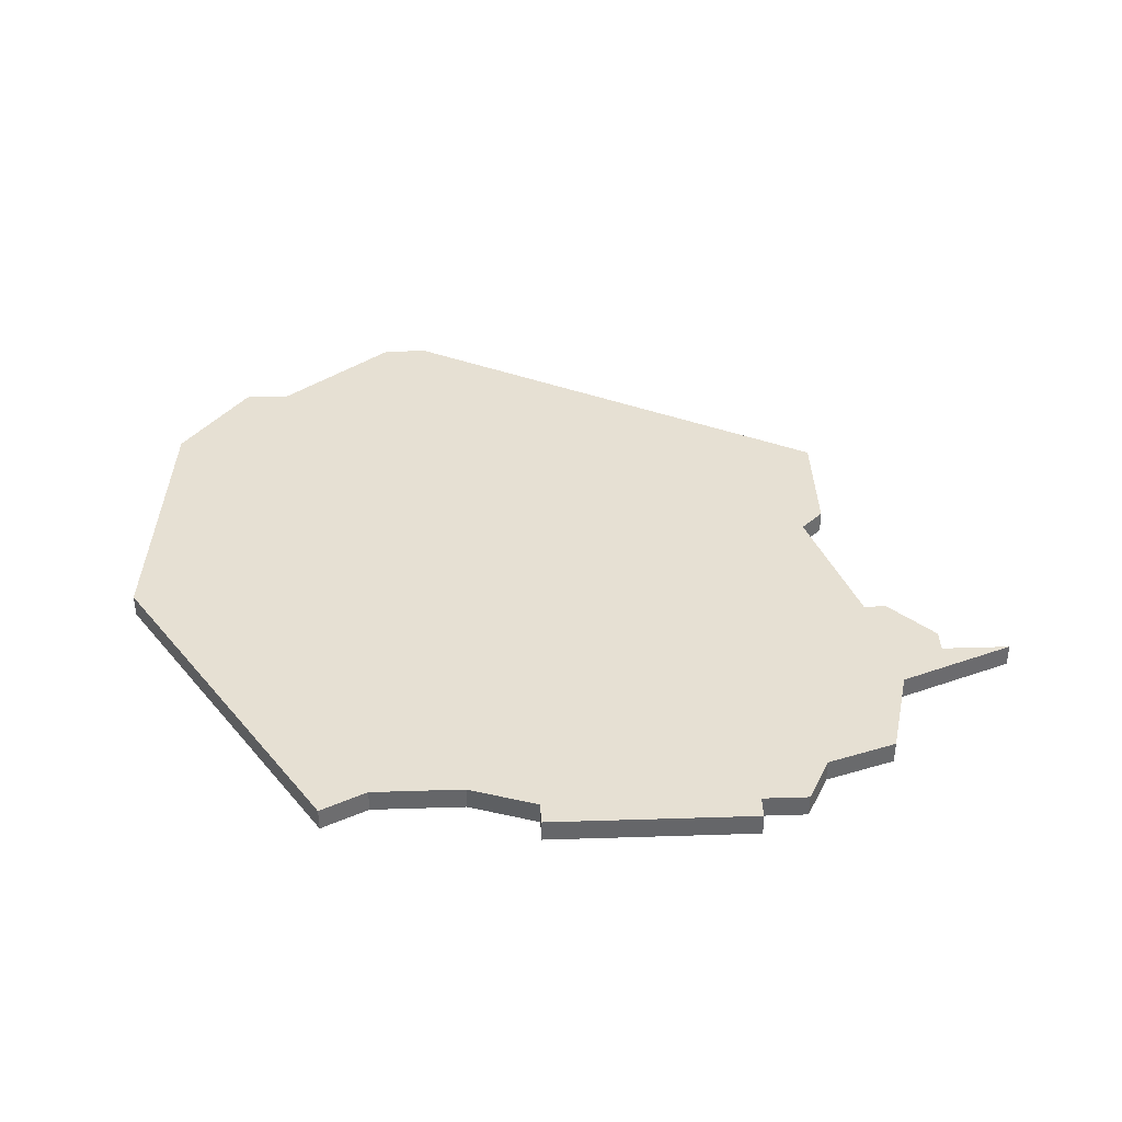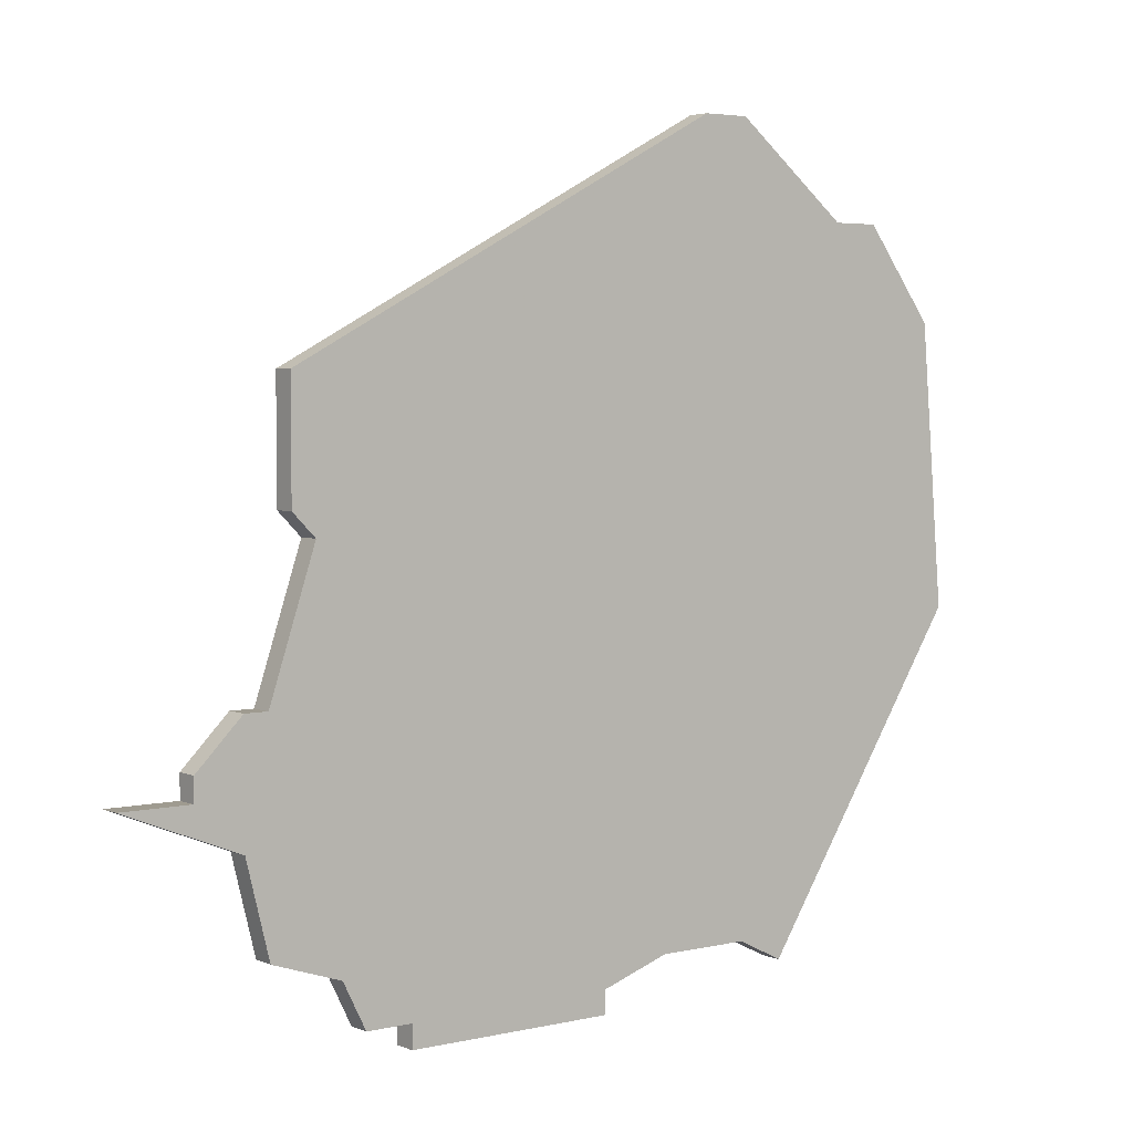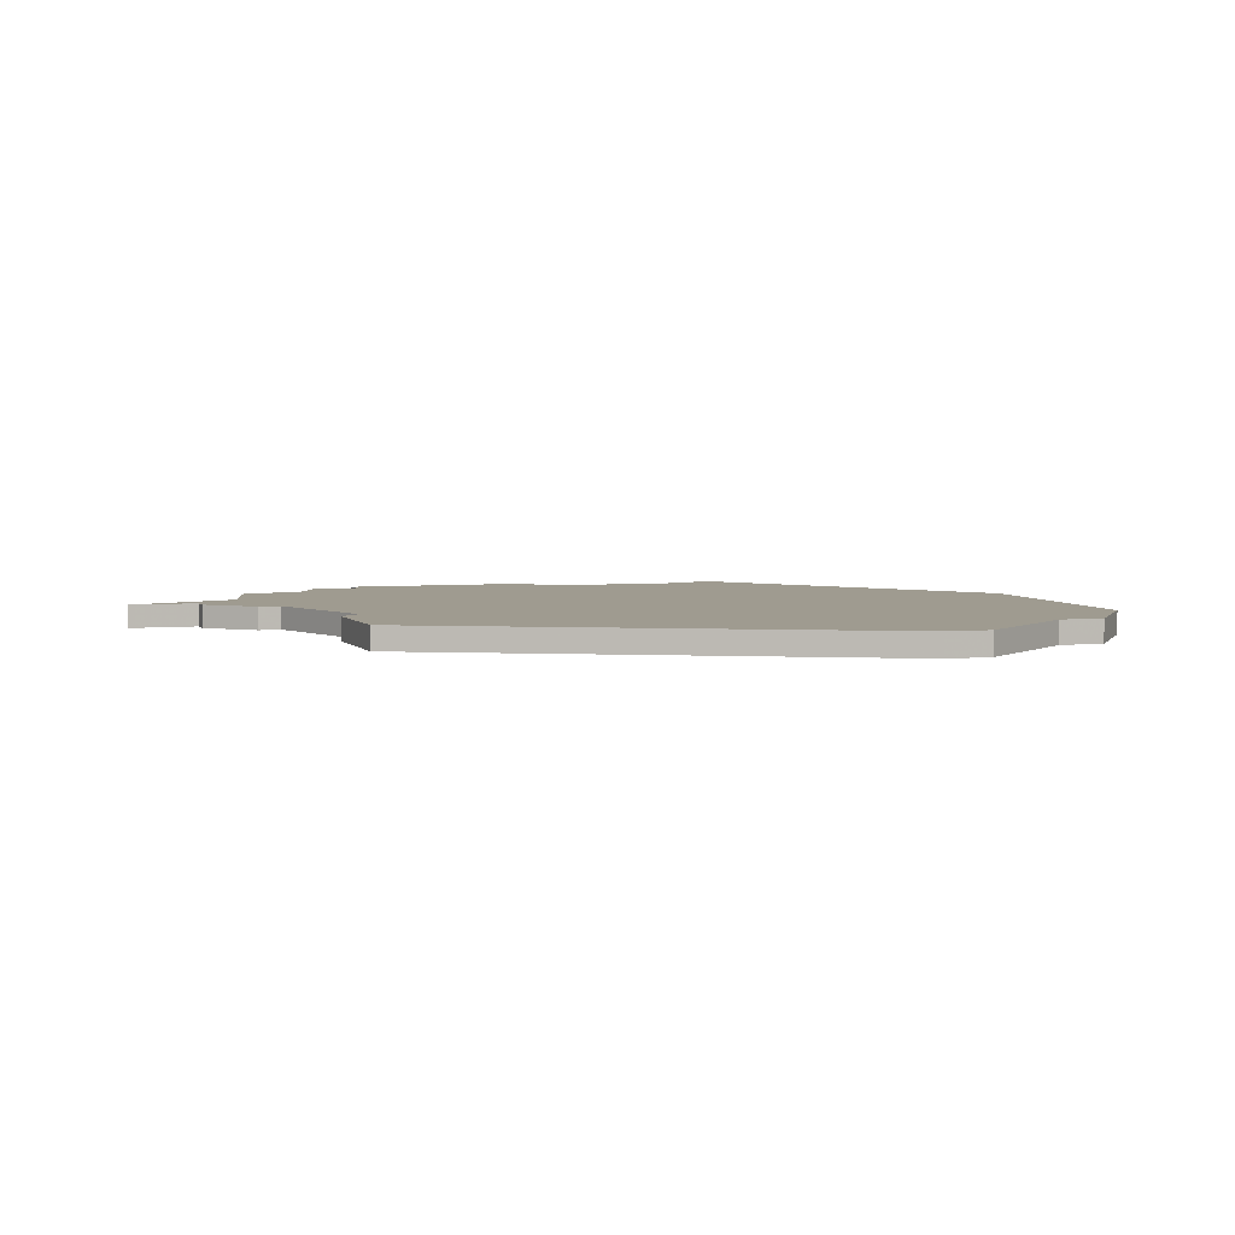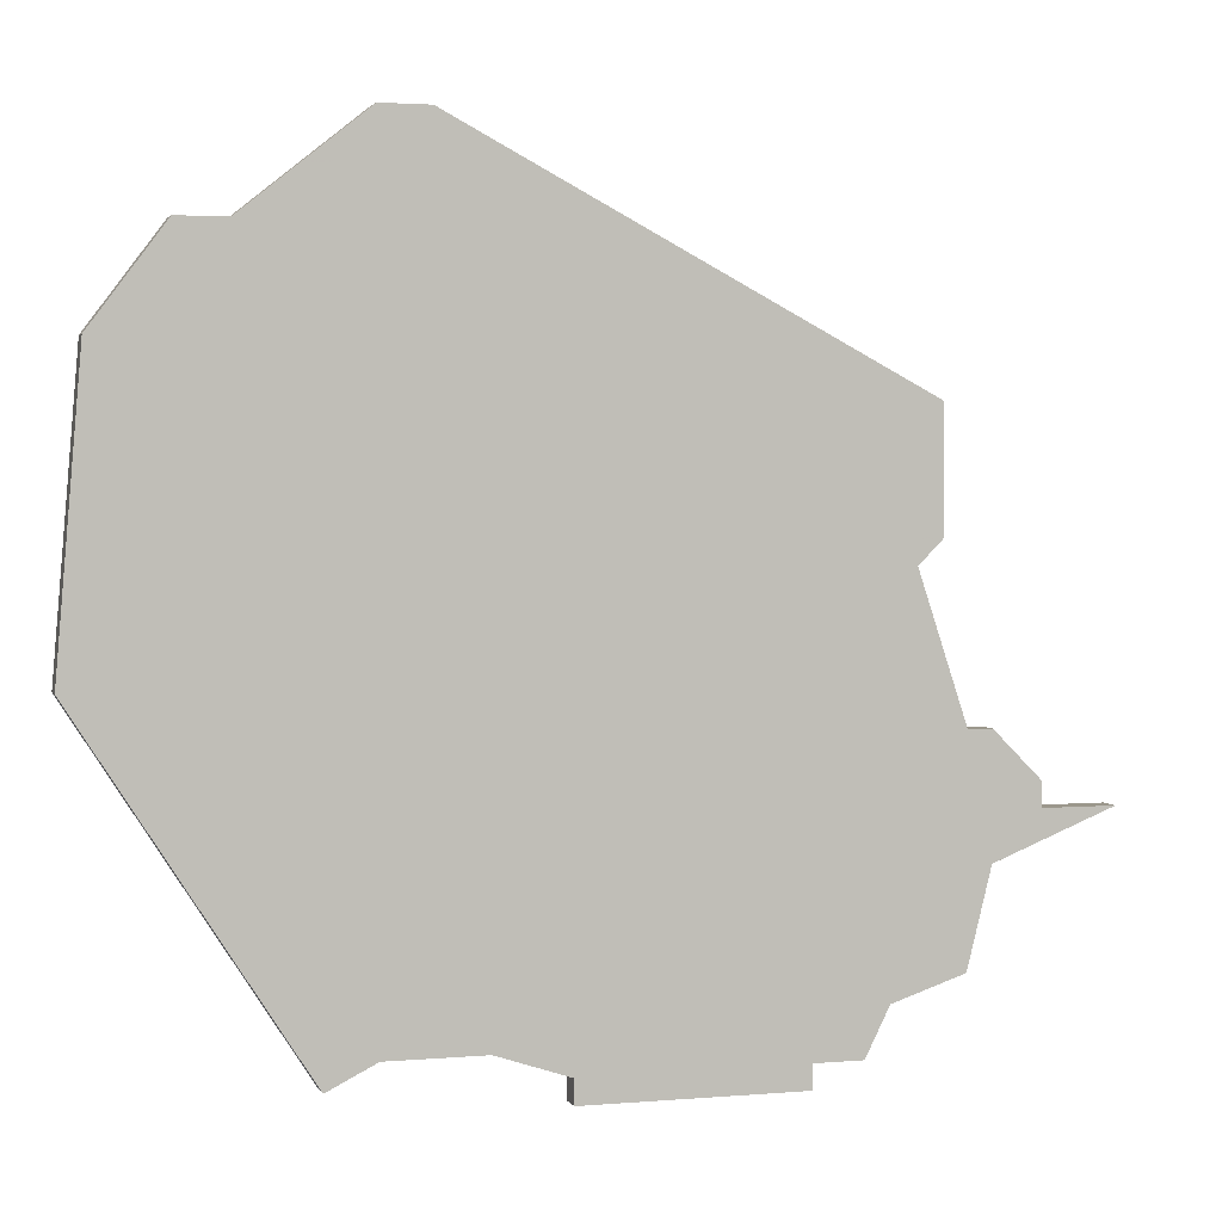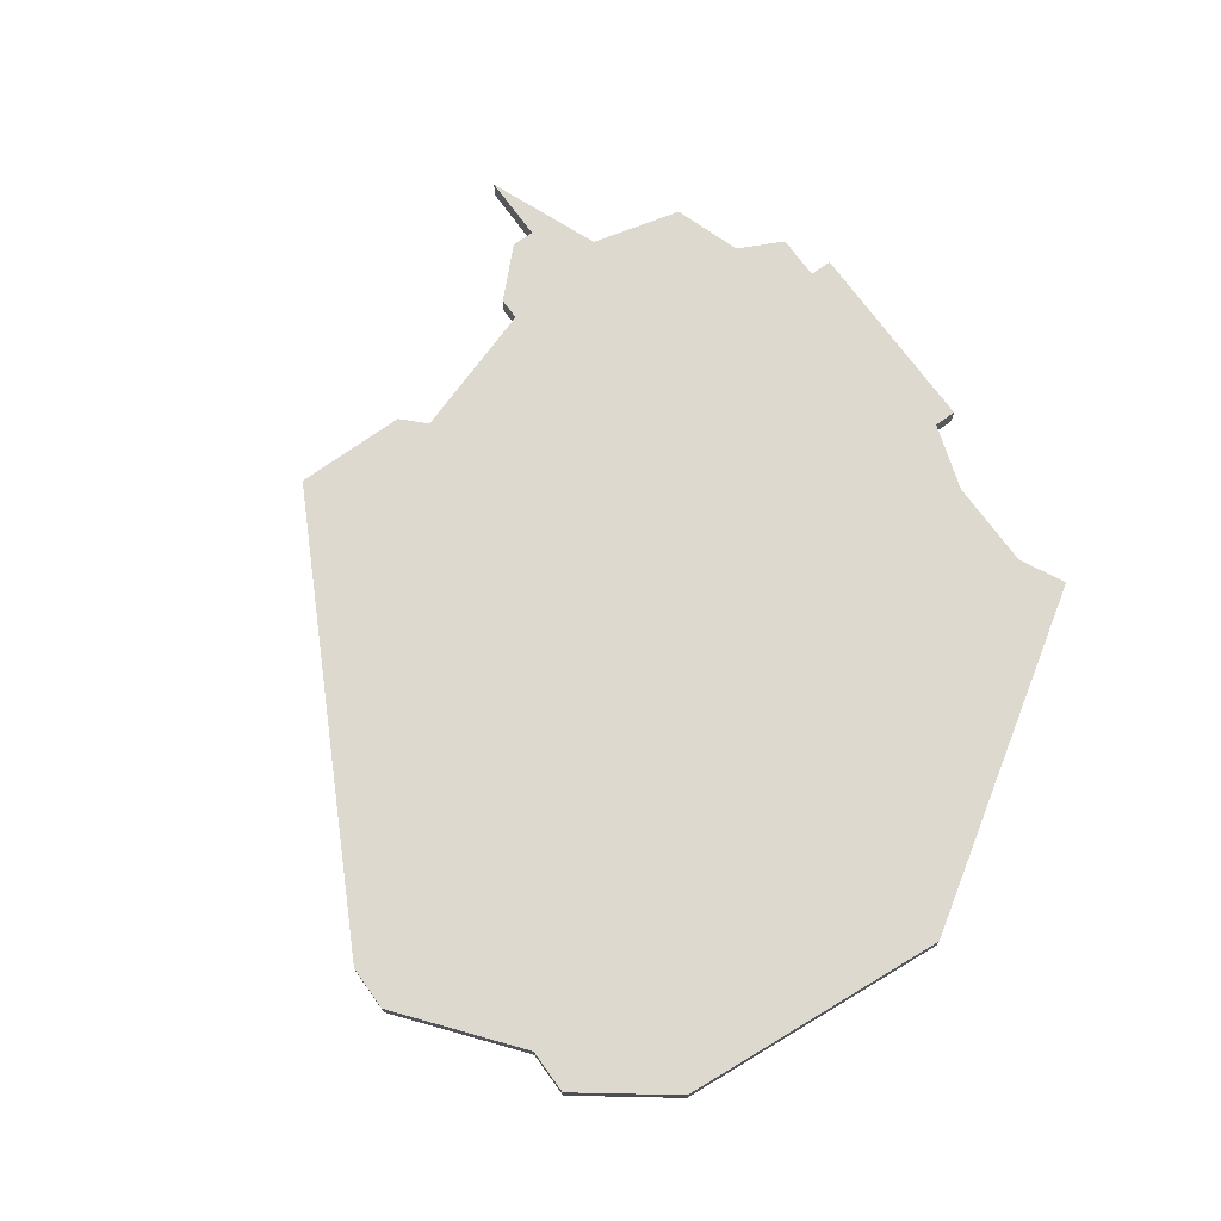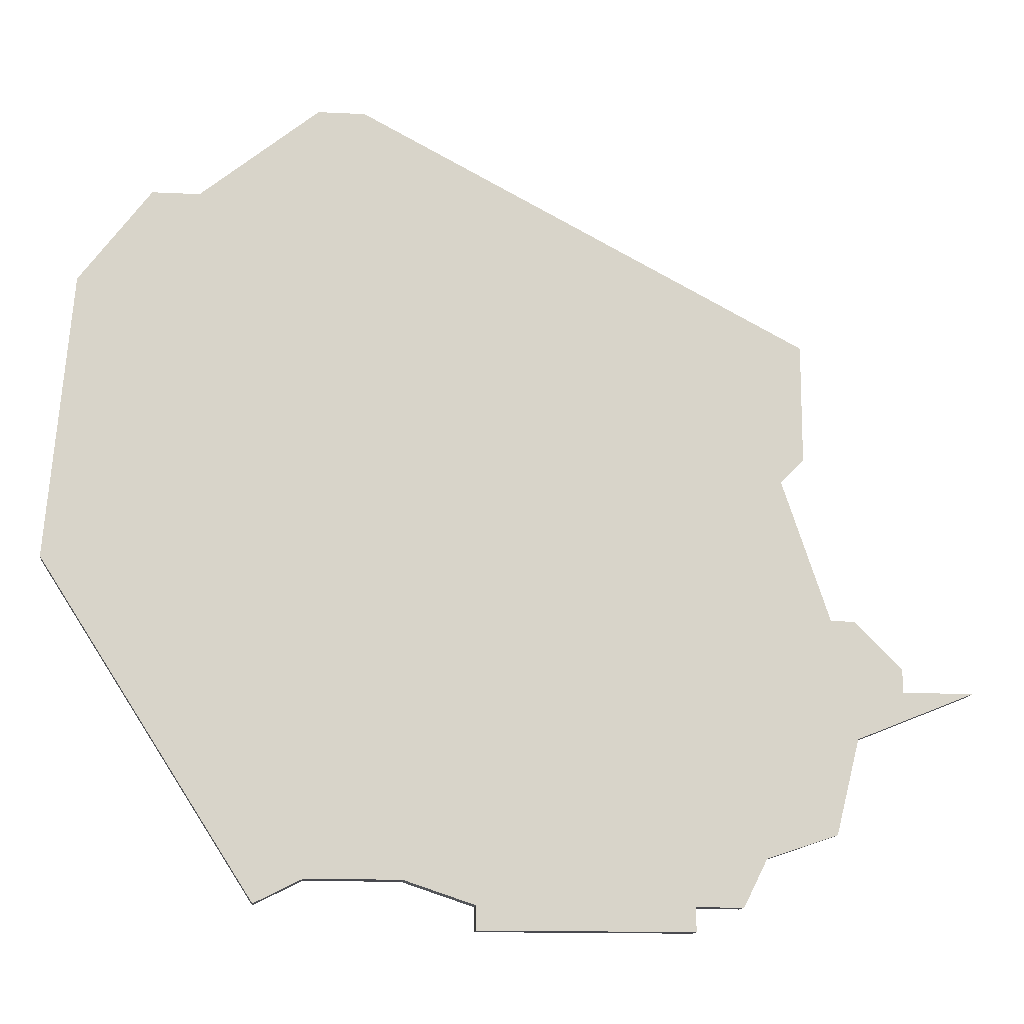
<metadata>
{"format":"obj","ext":"obj","renderer":"f3d","projection":"perspective","resolution":1024,"background":"white","views":[{"elev":38.4,"azim":-2.3,"up":"+Z"},{"elev":4.0,"azim":142.8,"up":"+Y"},{"elev":4.0,"azim":160.7,"up":"+Z"},{"elev":2.7,"azim":-16.6,"up":"+Y"},{"elev":71.6,"azim":-125.7,"up":"+Z"},{"elev":-13.6,"azim":-6.4,"up":"+Y"}]}
</metadata>
<code>
v 4682 -633 0
v 4682 -633 1
v 4715 -635 0
v 4715 -635 1
v 4715 -644 0
v 4715 -644 1
v 4714 -628 0
v 4714 -628 1
v 4714 -623 0
v 4714 -623 1
v 4697 -646 0
v 4697 -646 1
v 4713 -629 0
v 4713 -629 1
v 4688 -617 0
v 4688 -617 1
v 4721 -638 0
v 4721 -638 1
v 4712 -645 0
v 4712 -645 1
v 4695 -613 0
v 4695 -613 1
v 4711 -647 0
v 4711 -647 1
v 4686 -617 0
v 4686 -617 1
v 4718 -637 0
v 4718 -637 1
v 4718 -638 0
v 4718 -638 1
v 4693 -646 0
v 4693 -646 1
v 4693 -613 0
v 4693 -613 1
v 4709 -647 0
v 4709 -647 1
v 4709 -648 0
v 4709 -648 1
v 4700 -647 0
v 4700 -647 1
v 4700 -648 0
v 4700 -648 1
v 4683 -621 0
v 4683 -621 1
v 4716 -640 0
v 4716 -640 1
v 4716 -635 0
v 4716 -635 1
v 4691 -647 0
v 4691 -647 1
f 1 11 31
f 1 31 49
f 39 37 41
f 1 13 11
f 11 13 39
f 25 15 43
f 1 43 15
f 33 21 15
f 1 15 13
f 21 13 15
f 35 37 39
f 19 23 35
f 19 35 3
f 29 17 45
f 27 29 45
f 19 45 5
f 45 19 3
f 9 7 13
f 13 21 9
f 27 3 47
f 45 3 27
f 13 3 39
f 3 35 39
f 32 12 2
f 50 32 2
f 42 38 40
f 12 14 2
f 40 14 12
f 44 16 26
f 16 44 2
f 16 22 34
f 14 16 2
f 16 14 22
f 40 38 36
f 36 24 20
f 4 36 20
f 46 18 30
f 46 30 28
f 6 46 20
f 4 20 46
f 14 8 10
f 10 22 14
f 48 4 28
f 28 4 46
f 40 4 14
f 40 36 4
f 2 44 1
f 1 44 43
f 50 2 49
f 49 2 1
f 32 50 31
f 31 50 49
f 12 32 11
f 11 32 31
f 40 12 39
f 39 12 11
f 42 40 41
f 41 40 39
f 38 42 37
f 37 42 41
f 36 38 35
f 35 38 37
f 24 36 23
f 23 36 35
f 20 24 19
f 19 24 23
f 6 20 5
f 5 20 19
f 46 6 45
f 45 6 5
f 18 46 17
f 17 46 45
f 30 18 29
f 29 18 17
f 28 30 27
f 27 30 29
f 48 28 47
f 47 28 27
f 4 48 3
f 3 48 47
f 14 4 13
f 13 4 3
f 8 14 7
f 7 14 13
f 10 8 9
f 9 8 7
f 22 10 21
f 21 10 9
f 34 22 33
f 33 22 21
f 16 34 15
f 15 34 33
f 44 26 43
f 43 26 25
f 26 16 25
f 25 16 15

</code>
